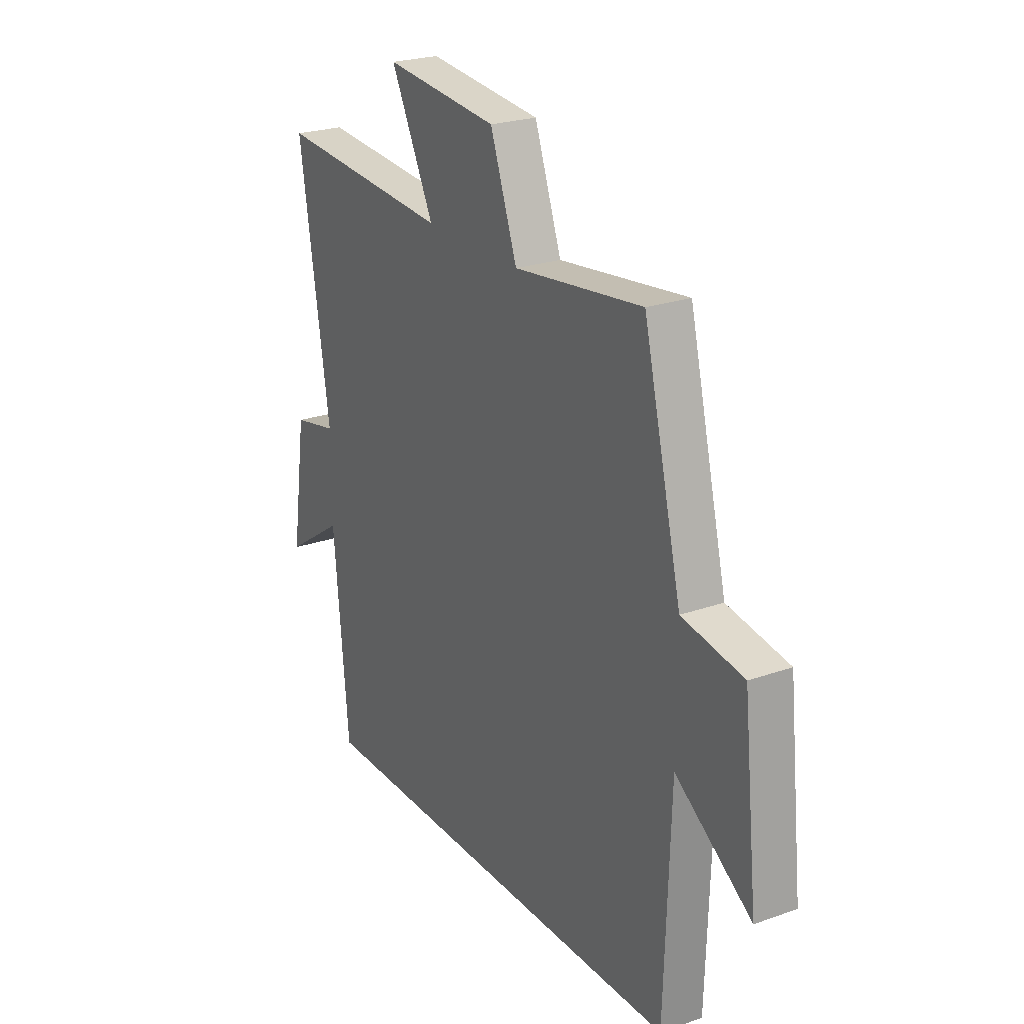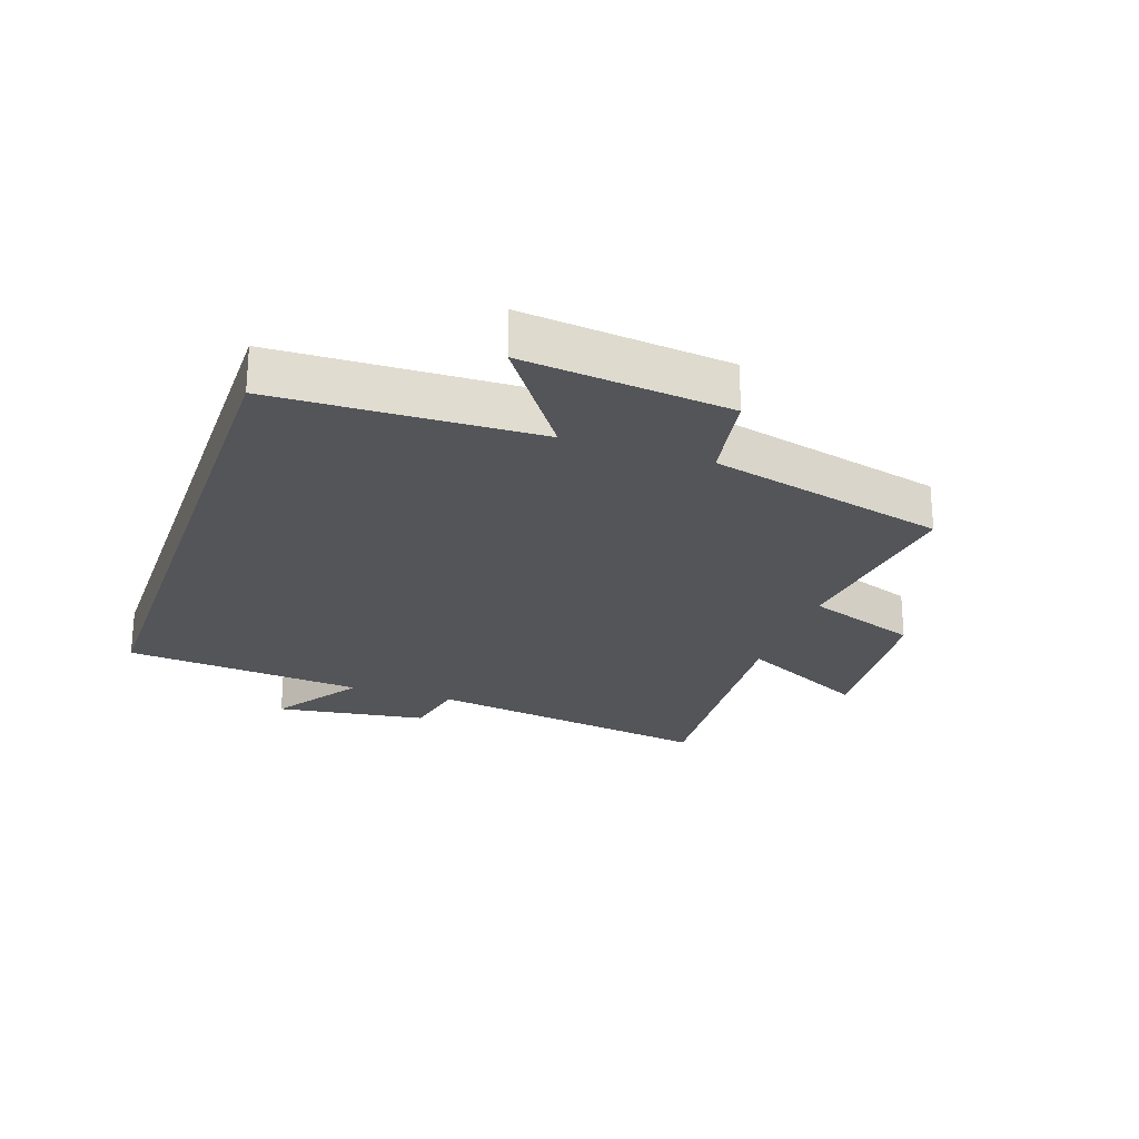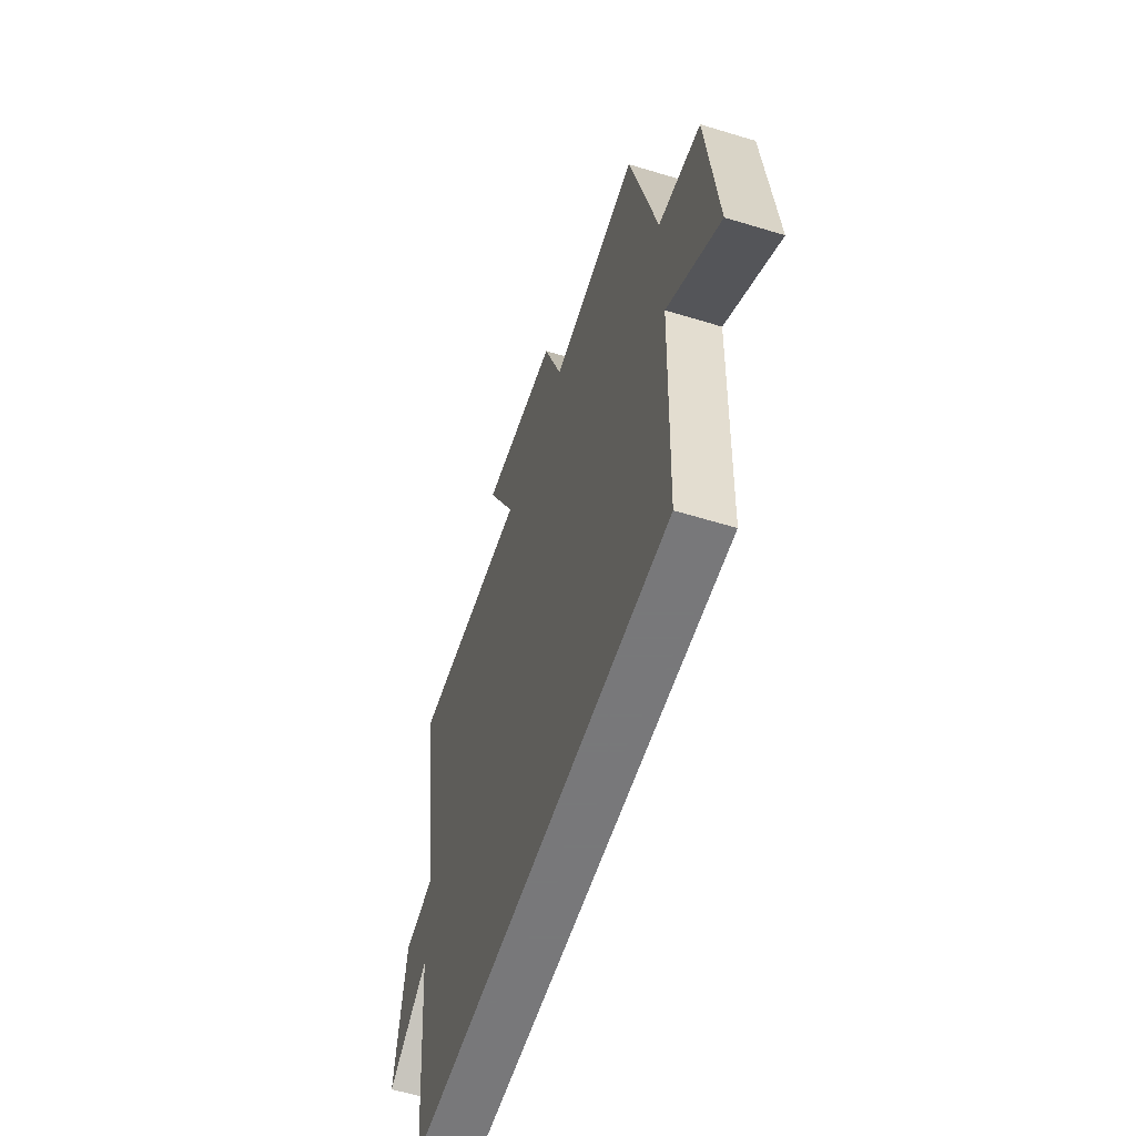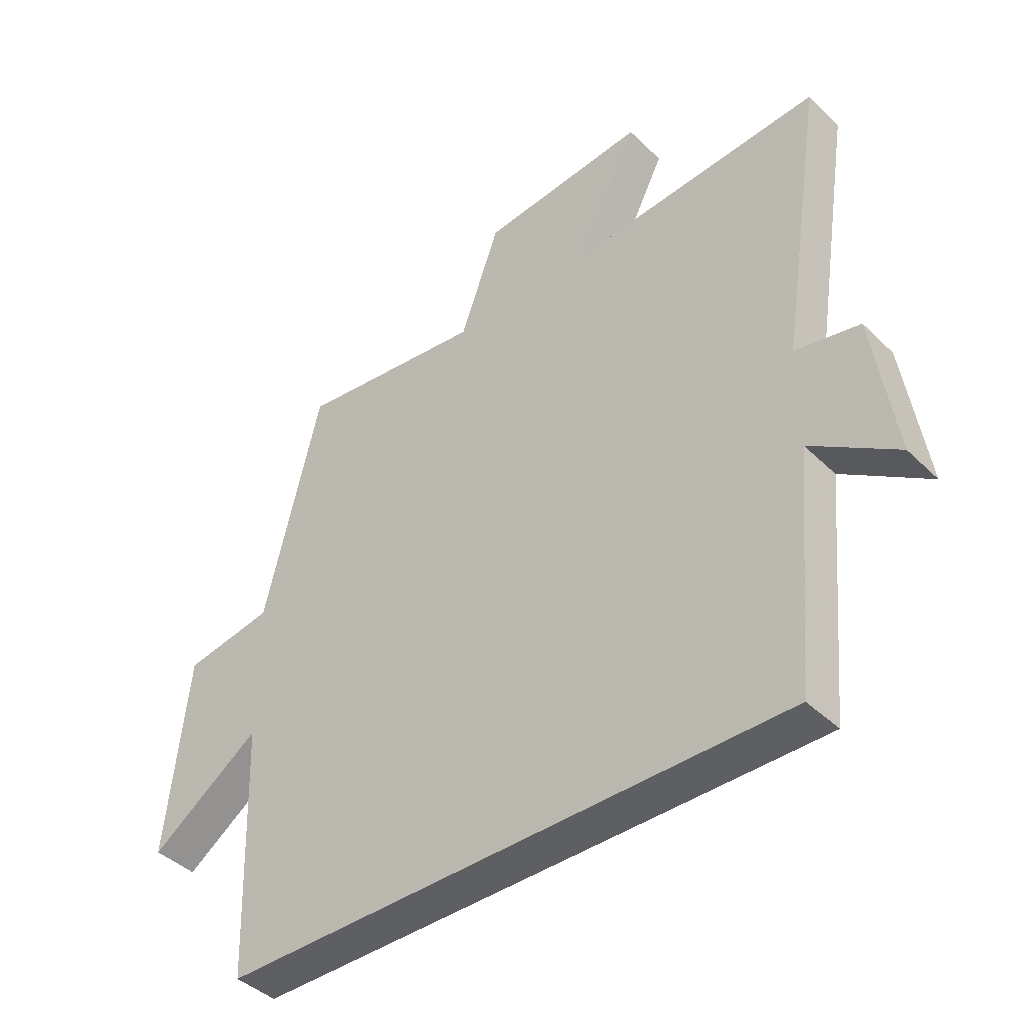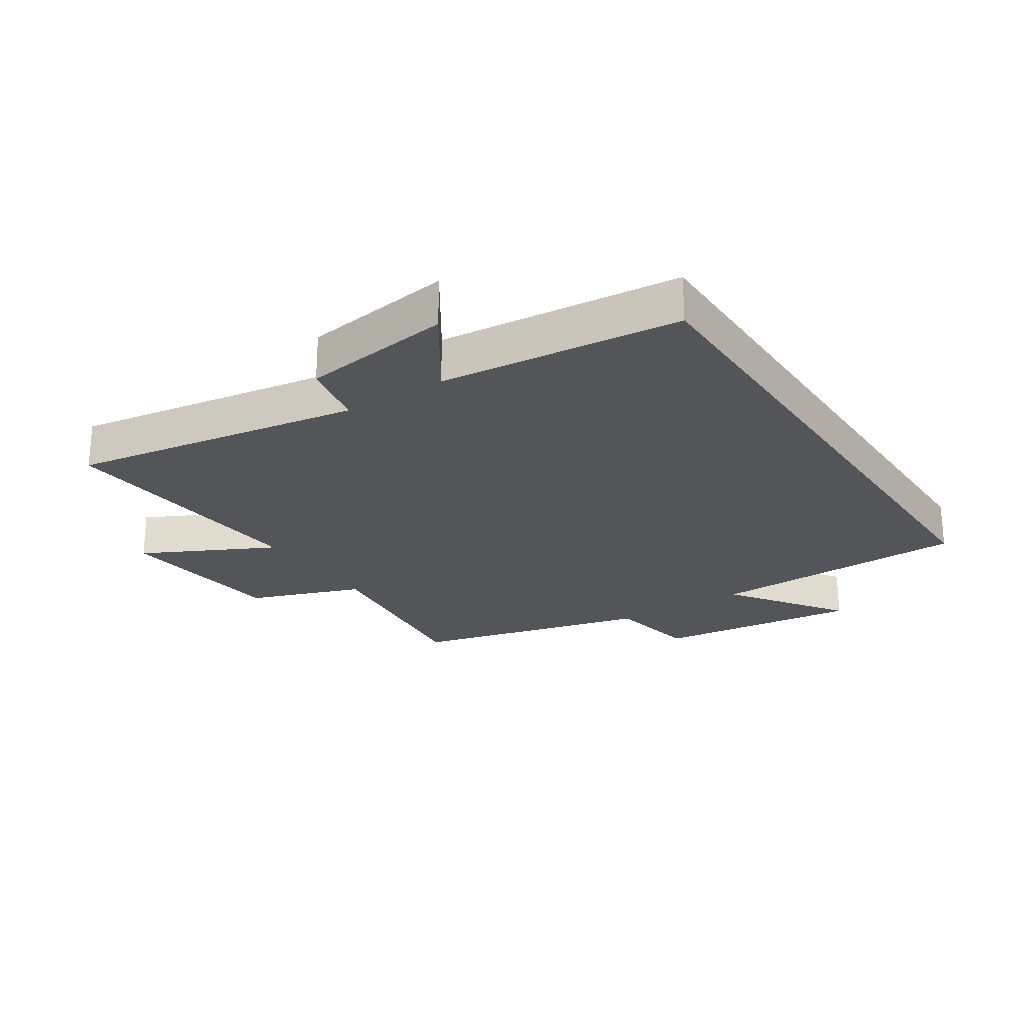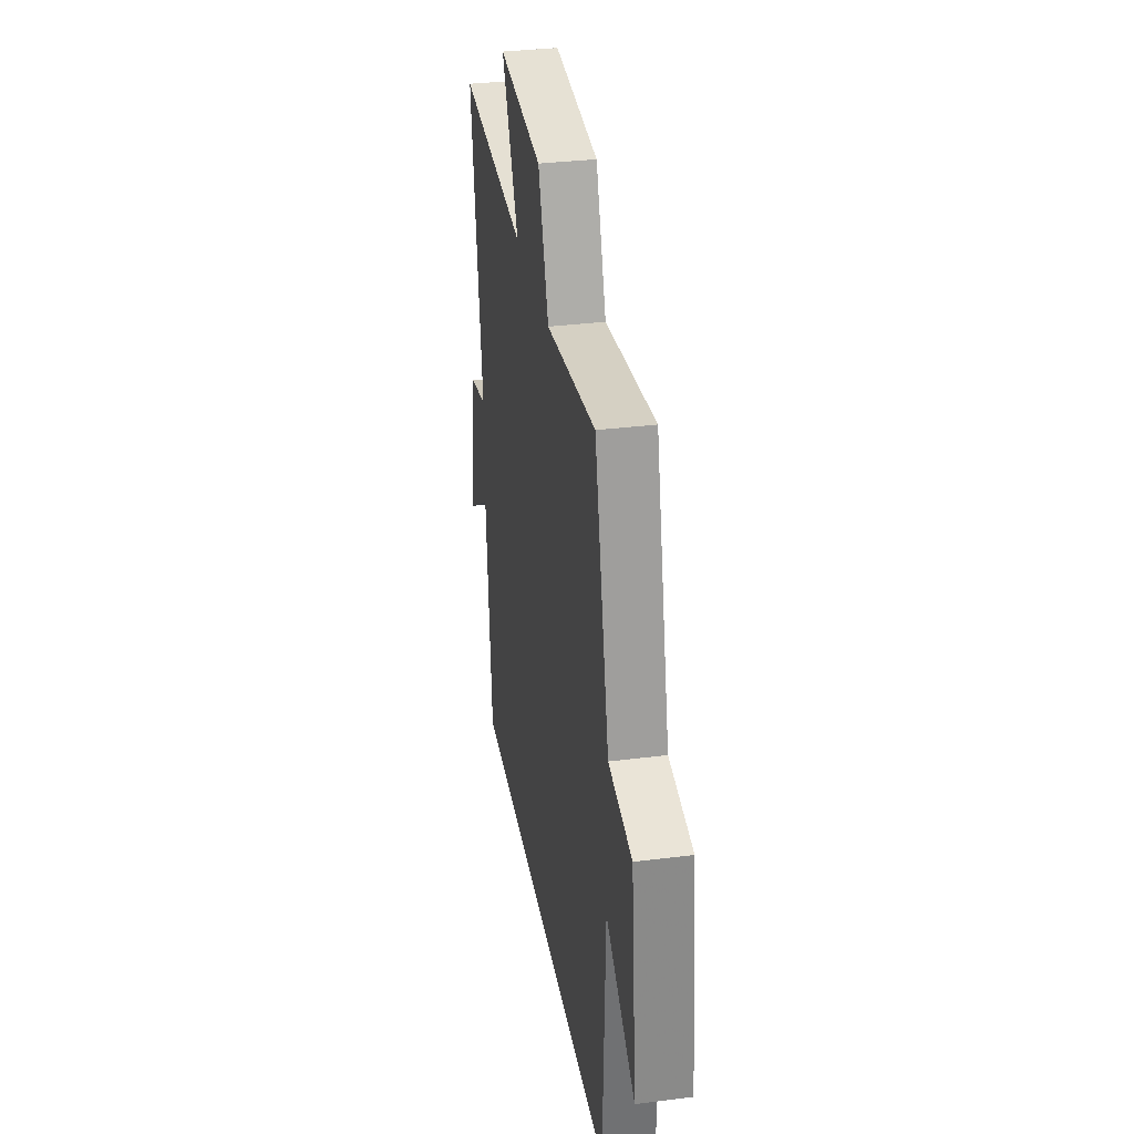
<metadata>
{"format":"obj","ext":"obj","renderer":"f3d","projection":"perspective","resolution":1024,"background":"white","views":[{"elev":23.9,"azim":-120.5,"up":"+Z"},{"elev":-24.2,"azim":-109.1,"up":"+Y"},{"elev":-57.6,"azim":-107.6,"up":"+Z"},{"elev":-41.8,"azim":40.9,"up":"+Z"},{"elev":-24.0,"azim":123.2,"up":"+Y"},{"elev":33.3,"azim":-99.8,"up":"+Z"}]}
</metadata>
<code>
v -0.486 0.07 -0.5
v -0.5 0.07 -0.077
v -0.686 0.07 -0.207
v -0.65 0.07 0.127
v -0.5 0.07 0.153
v -0.406 0.07 0.538
v -0.091 0.07 0.5
v -0.025 0.07 0.683
v 0.253 0.07 0.711
v 0.147 0.07 0.5
v 0.574 0.07 0.533
v 0.5 0.07 0.062
v 0.608 0.07 0.04
v 0.644 0.07 -0.206
v 0.5 0.07 -0.11
v 0.464 0.07 -0.5
v -0.486 0 -0.5
v -0.5 0 -0.077
v -0.686 0 -0.207
v -0.65 0 0.127
v -0.5 0 0.153
v -0.406 0 0.538
v -0.091 0 0.5
v -0.025 0 0.683
v 0.253 0 0.711
v 0.147 0 0.5
v 0.574 0 0.533
v 0.5 0 0.062
v 0.608 0 0.04
v 0.644 0 -0.206
v 0.5 0 -0.11
v 0.464 0 -0.5
f 15 16 1 2
f 12 13 14 15
f 12 15 2
f 10 11 12 2
f 7 8 9 10
f 7 10 2 3
f 5 6 7
f 5 7 3
f 3 4 5
f 18 17 32 31
f 31 30 29 28
f 18 31 28
f 18 28 27 26
f 26 25 24 23
f 19 18 26 23
f 23 22 21
f 19 23 21
f 21 20 19
f 1 17 18 2
f 2 18 19 3
f 3 19 20 4
f 4 20 21 5
f 5 21 22 6
f 6 22 23 7
f 7 23 24 8
f 8 24 25 9
f 9 25 26 10
f 10 26 27 11
f 11 27 28 12
f 12 28 29 13
f 13 29 30 14
f 14 30 31 15
f 15 31 32 16
f 16 32 17 1

</code>
